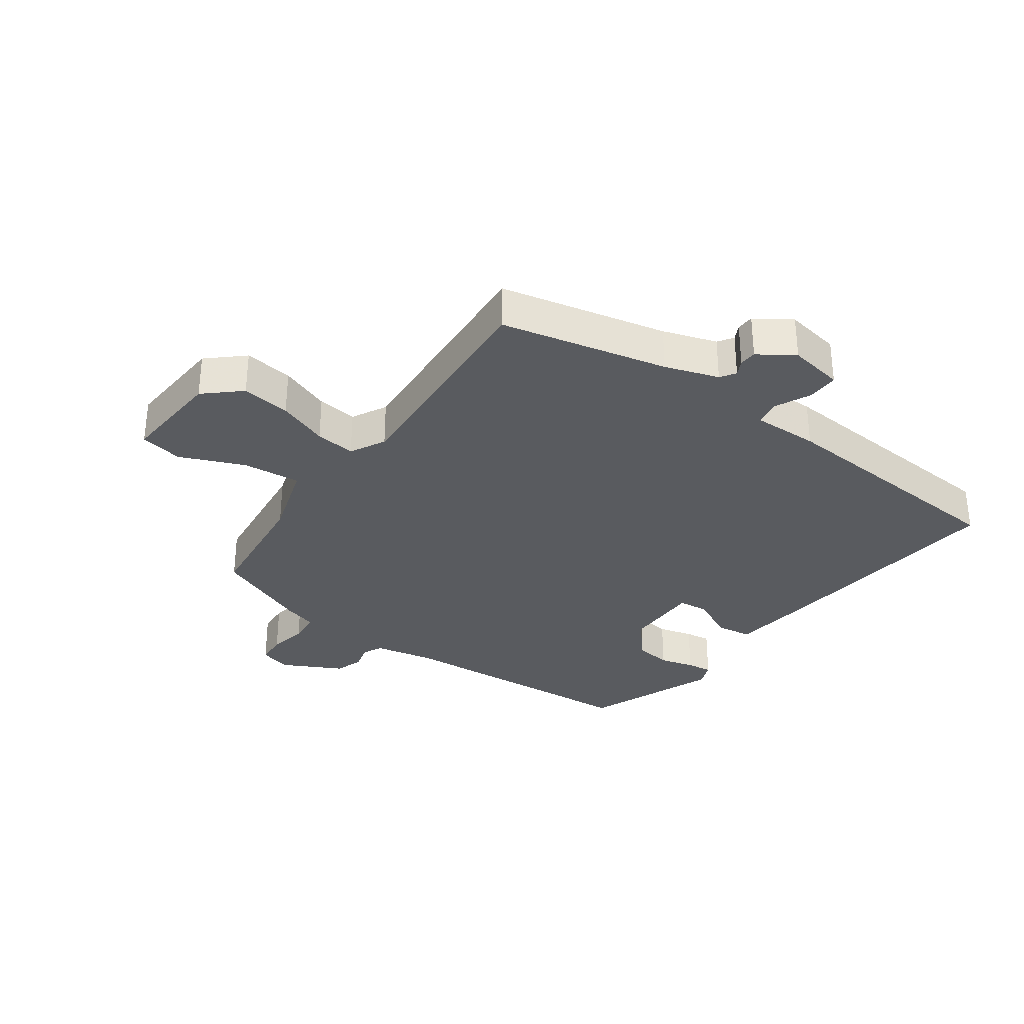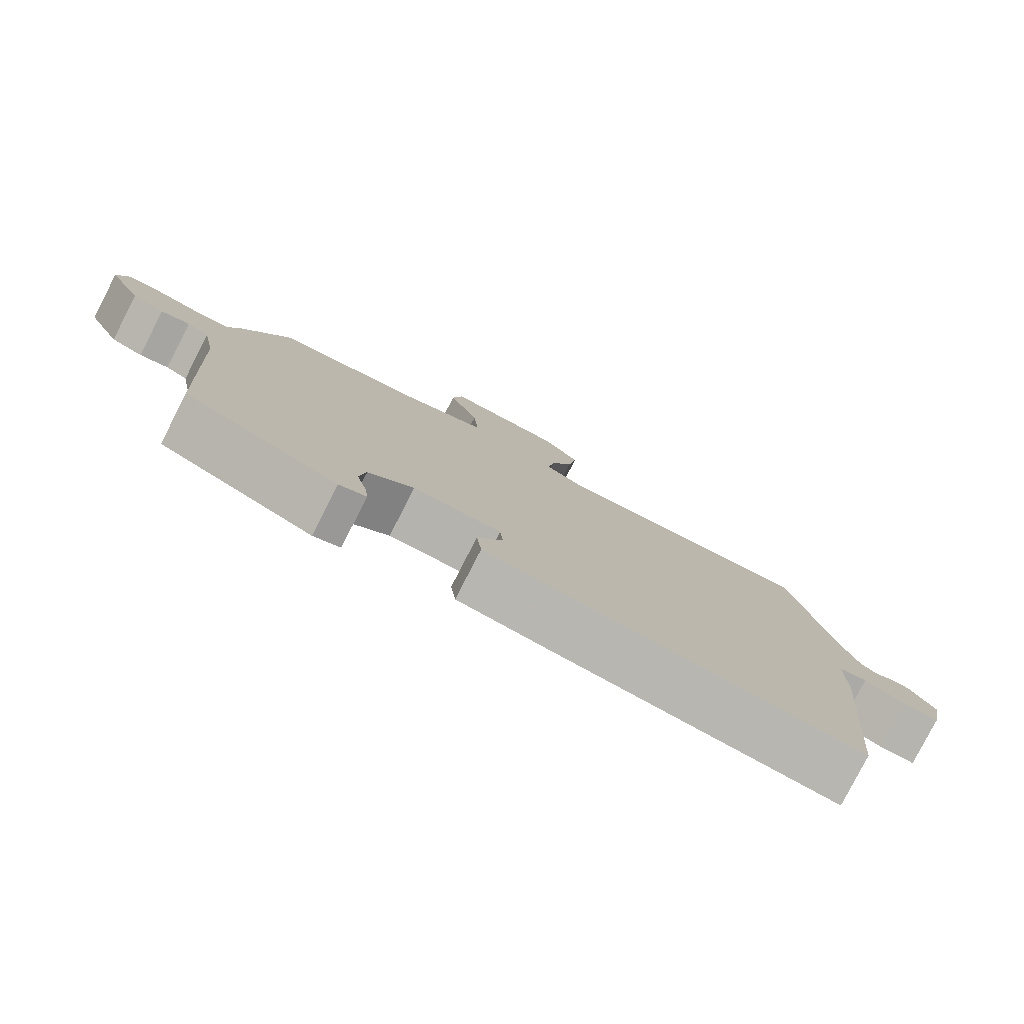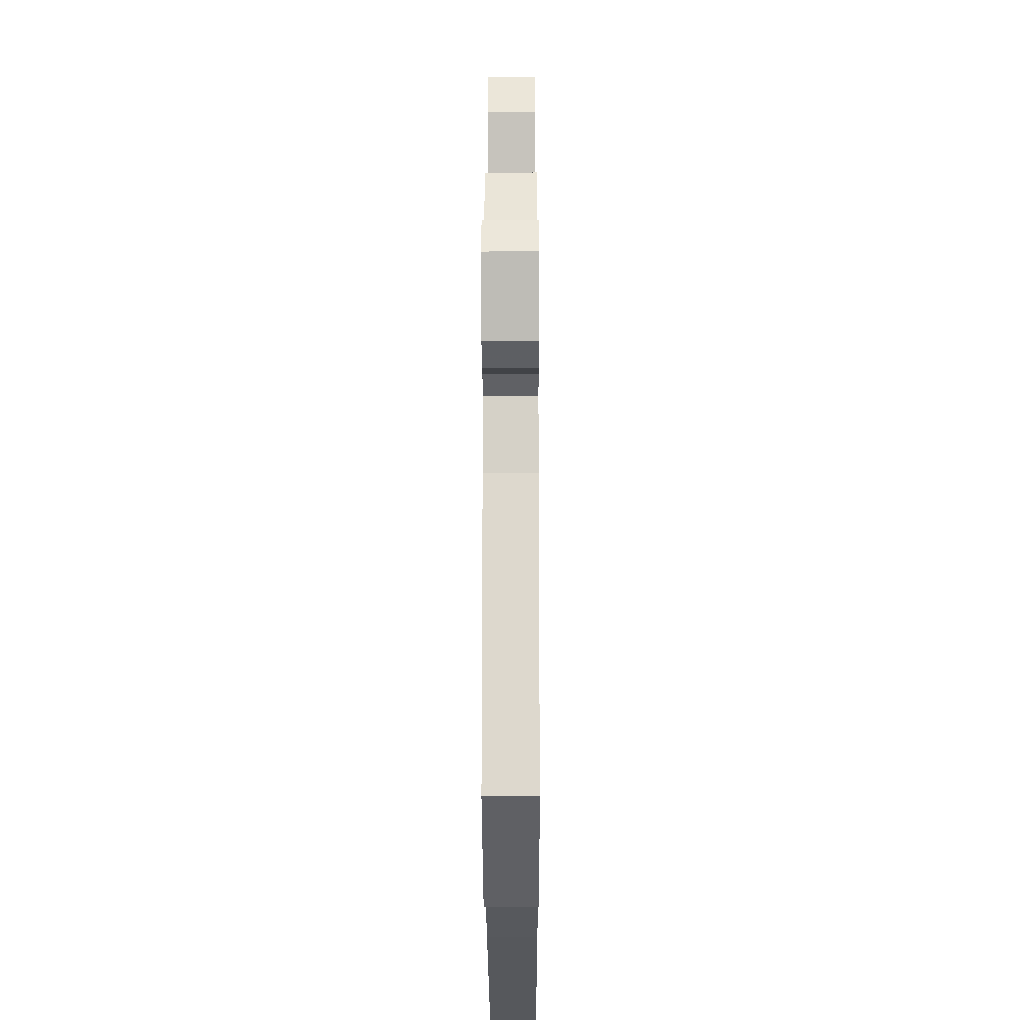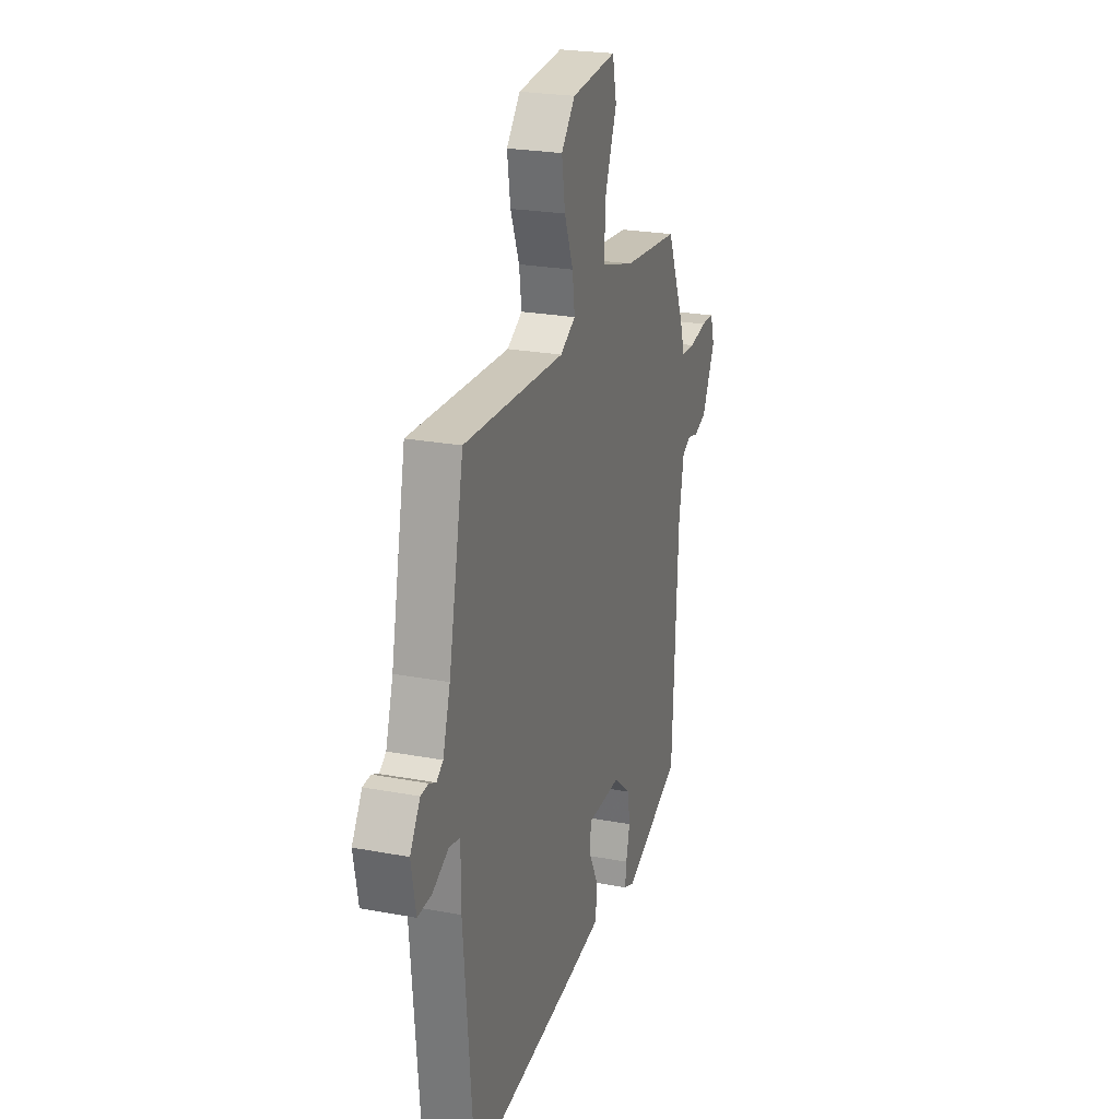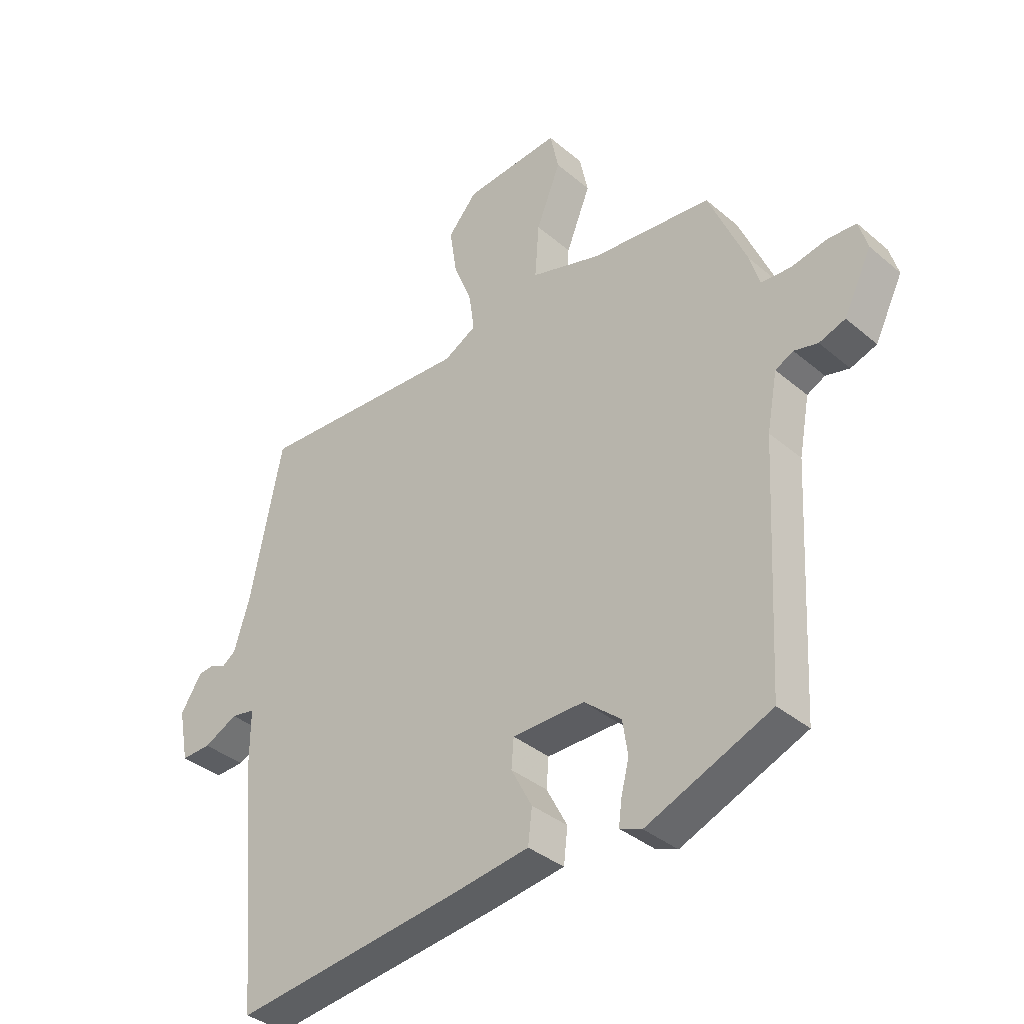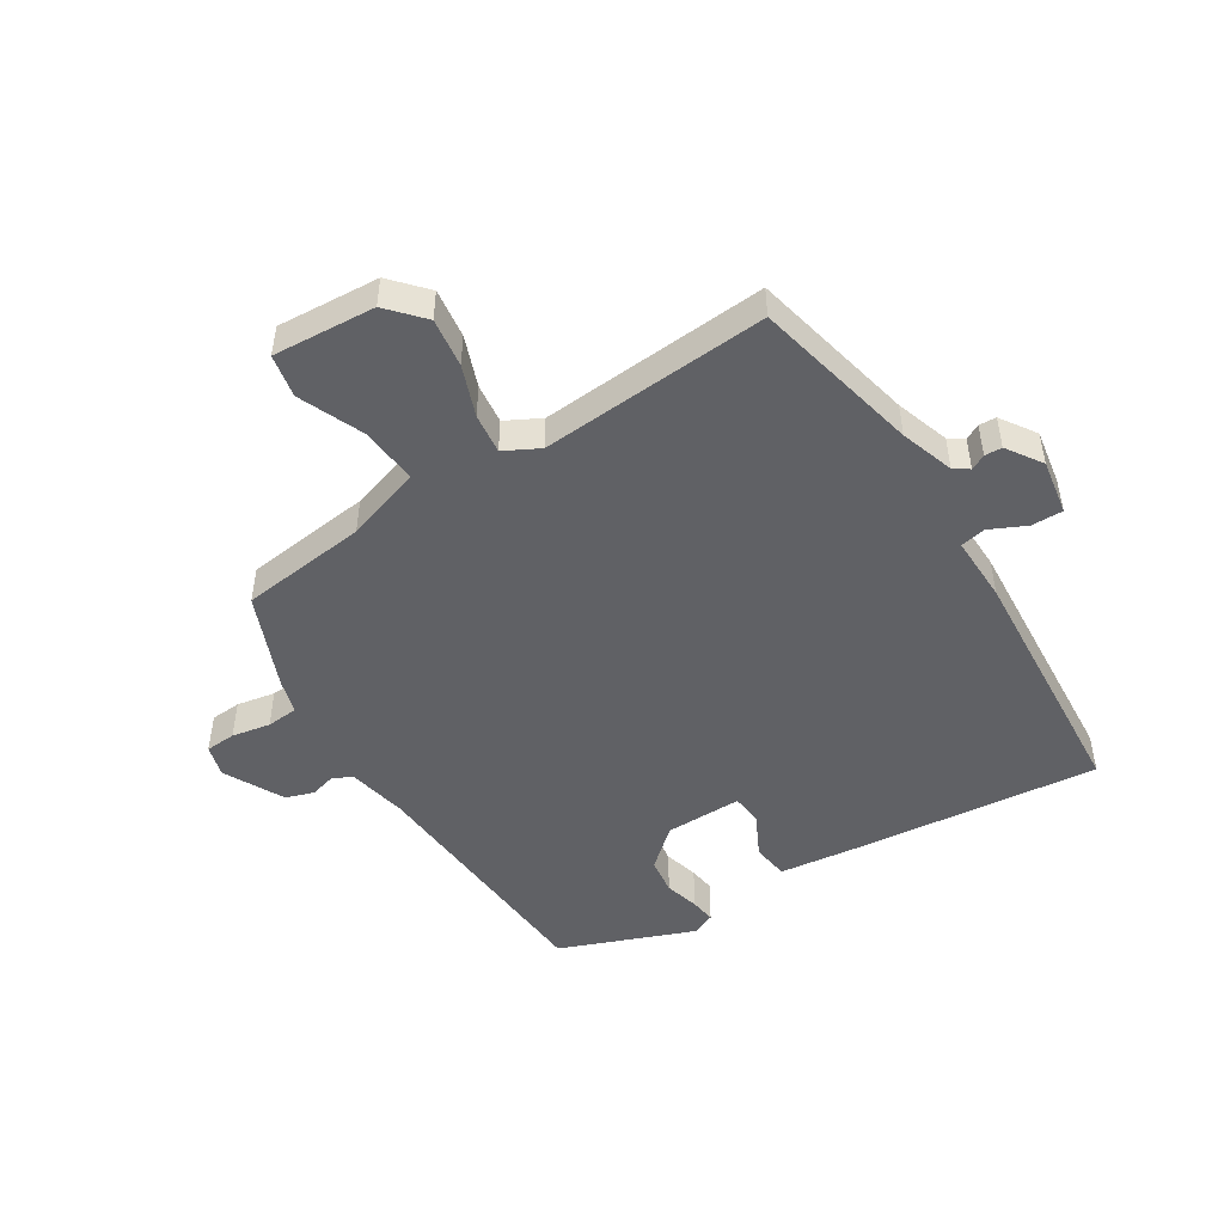
<metadata>
{"format":"obj","ext":"obj","renderer":"f3d","projection":"perspective","resolution":1024,"background":"white","views":[{"elev":-32.5,"azim":55.5,"up":"+Y"},{"elev":-79.9,"azim":-27.2,"up":"+Z"},{"elev":-20.9,"azim":-89.8,"up":"+Z"},{"elev":23.8,"azim":107.5,"up":"+Z"},{"elev":-36.4,"azim":-137.6,"up":"+Z"},{"elev":-49.0,"azim":33.4,"up":"+Y"}]}
</metadata>
<code>
v 0.446 0.07 -0.502
v 0.051 0.07 -0.452
v -0.079 0.07 -0.433
v -0.086 0.07 -0.374
v -0.05 0.07 -0.306
v -0.054 0.07 -0.256
v -0.178 0.07 -0.254
v -0.242 0.07 -0.307
v -0.251 0.07 -0.366
v -0.237 0.07 -0.422
v -0.232 0.07 -0.463
v -0.27 0.07 -0.478
v -0.484 0.07 -0.389
v -0.505 0.07 0.02
v -0.523 0.07 0.117
v -0.554 0.07 0.133
v -0.595 0.07 0.123
v -0.64 0.07 0.139
v -0.688 0.07 0.236
v -0.673 0.07 0.287
v -0.624 0.07 0.289
v -0.562 0.07 0.276
v -0.511 0.07 0.279
v -0.494 0.07 0.334
v -0.428 0.07 0.486
v -0.222 0.07 0.505
v -0.099 0.07 0.541
v -0.106 0.07 0.635
v -0.148 0.07 0.74
v -0.133 0.07 0.809
v 0.032 0.07 0.794
v 0.082 0.07 0.736
v 0.07 0.07 0.657
v 0.038 0.07 0.576
v 0.029 0.07 0.511
v 0.085 0.07 0.48
v 0.454 0.07 0.497
v 0.509 0.07 0.227
v 0.536 0.07 0.14
v 0.56 0.07 0.123
v 0.585 0.07 0.135
v 0.613 0.07 0.133
v 0.65 0.07 0.075
v 0.633 0.07 -0.014
v 0.582 0.07 -0.012
v 0.524 0.07 0.017
v 0.483 0.07 0.01
v 0.483 0.07 -0.097
v 0.446 0 -0.502
v 0.051 0 -0.452
v -0.079 0 -0.433
v -0.086 0 -0.374
v -0.05 0 -0.306
v -0.054 0 -0.256
v -0.178 0 -0.254
v -0.242 0 -0.307
v -0.251 0 -0.366
v -0.237 0 -0.422
v -0.232 0 -0.463
v -0.27 0 -0.478
v -0.484 0 -0.389
v -0.505 0 0.02
v -0.523 0 0.117
v -0.554 0 0.133
v -0.595 0 0.123
v -0.64 0 0.139
v -0.688 0 0.236
v -0.673 0 0.287
v -0.624 0 0.289
v -0.562 0 0.276
v -0.511 0 0.279
v -0.494 0 0.334
v -0.428 0 0.486
v -0.222 0 0.505
v -0.099 0 0.541
v -0.106 0 0.635
v -0.148 0 0.74
v -0.133 0 0.809
v 0.032 0 0.794
v 0.082 0 0.736
v 0.07 0 0.657
v 0.038 0 0.576
v 0.029 0 0.511
v 0.085 0 0.48
v 0.454 0 0.497
v 0.509 0 0.227
v 0.536 0 0.14
v 0.56 0 0.123
v 0.585 0 0.135
v 0.613 0 0.133
v 0.65 0 0.075
v 0.633 0 -0.014
v 0.582 0 -0.012
v 0.524 0 0.017
v 0.483 0 0.01
v 0.483 0 -0.097
f 3 4 5
f 2 3 5
f 1 2 5
f 48 1 5
f 47 48 5
f 44 45 46
f 43 44 46
f 42 43 46
f 41 42 46
f 40 41 46
f 39 40 46 47
f 47 5 6
f 39 47 6
f 38 39 6
f 38 6 7
f 37 38 7
f 36 37 7
f 32 33 34
f 31 32 34
f 30 31 34
f 29 30 34
f 28 29 34
f 27 28 34 35
f 36 7 8
f 35 36 8
f 27 35 8
f 26 27 8
f 26 8 9
f 25 26 9
f 24 25 9
f 23 24 9
f 20 21 22
f 19 20 22
f 18 19 22
f 17 18 22
f 16 17 22
f 15 16 22 23
f 12 13 14
f 11 12 14
f 10 11 14
f 9 10 14
f 23 9 14
f 14 15 23
f 53 52 51
f 53 51 50
f 53 50 49
f 53 49 96
f 53 96 95
f 94 93 92
f 94 92 91
f 94 91 90
f 94 90 89
f 94 89 88
f 95 94 88 87
f 54 53 95
f 54 95 87
f 54 87 86
f 55 54 86
f 55 86 85
f 55 85 84
f 82 81 80
f 82 80 79
f 82 79 78
f 82 78 77
f 82 77 76
f 83 82 76 75
f 56 55 84
f 56 84 83
f 56 83 75
f 56 75 74
f 57 56 74
f 57 74 73
f 57 73 72
f 57 72 71
f 70 69 68
f 70 68 67
f 70 67 66
f 70 66 65
f 70 65 64
f 71 70 64 63
f 62 61 60
f 62 60 59
f 62 59 58
f 62 58 57
f 62 57 71
f 71 63 62
f 1 49 50 2
f 2 50 51 3
f 3 51 52 4
f 4 52 53 5
f 5 53 54 6
f 6 54 55 7
f 7 55 56 8
f 8 56 57 9
f 9 57 58 10
f 10 58 59 11
f 11 59 60 12
f 12 60 61 13
f 13 61 62 14
f 14 62 63 15
f 15 63 64 16
f 16 64 65 17
f 17 65 66 18
f 18 66 67 19
f 19 67 68 20
f 20 68 69 21
f 21 69 70 22
f 22 70 71 23
f 23 71 72 24
f 24 72 73 25
f 25 73 74 26
f 26 74 75 27
f 27 75 76 28
f 28 76 77 29
f 29 77 78 30
f 30 78 79 31
f 31 79 80 32
f 32 80 81 33
f 33 81 82 34
f 34 82 83 35
f 35 83 84 36
f 36 84 85 37
f 37 85 86 38
f 38 86 87 39
f 39 87 88 40
f 40 88 89 41
f 41 89 90 42
f 42 90 91 43
f 43 91 92 44
f 44 92 93 45
f 45 93 94 46
f 46 94 95 47
f 47 95 96 48
f 48 96 49 1

</code>
